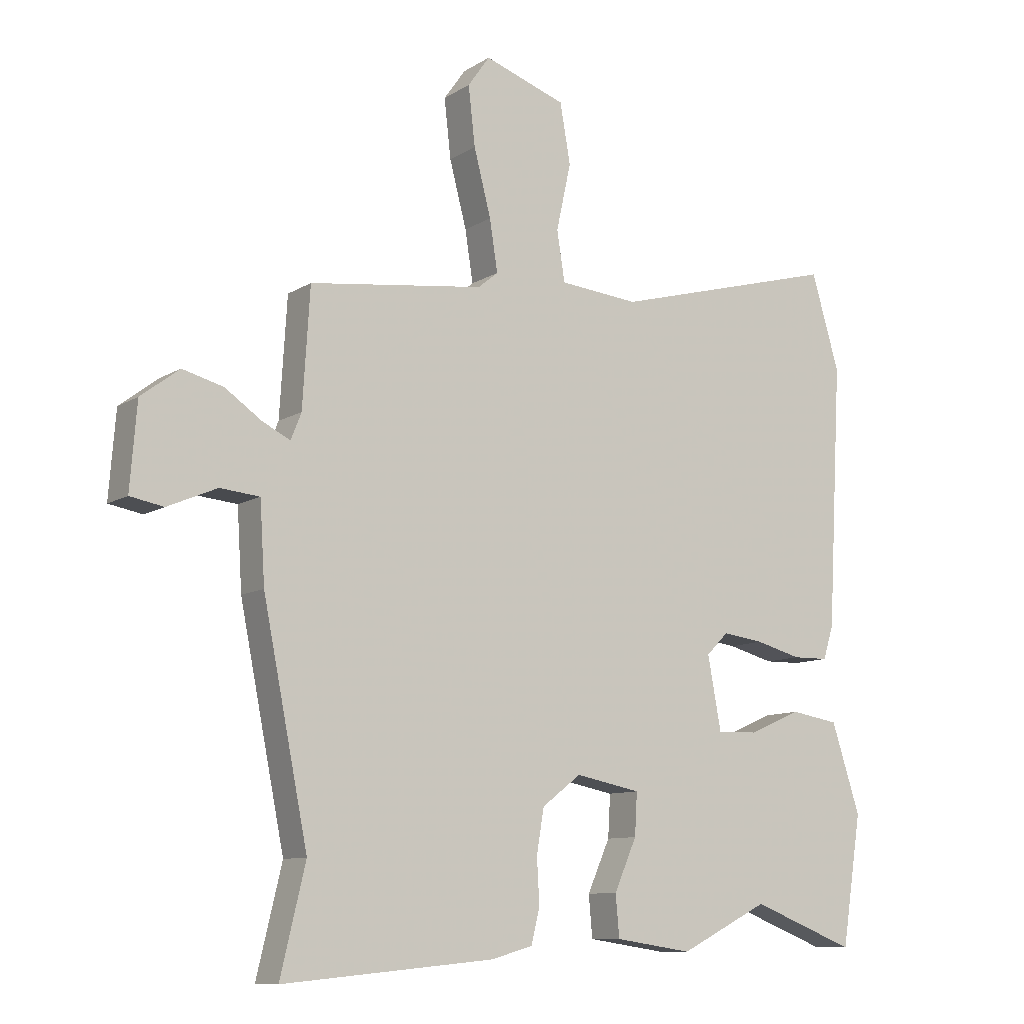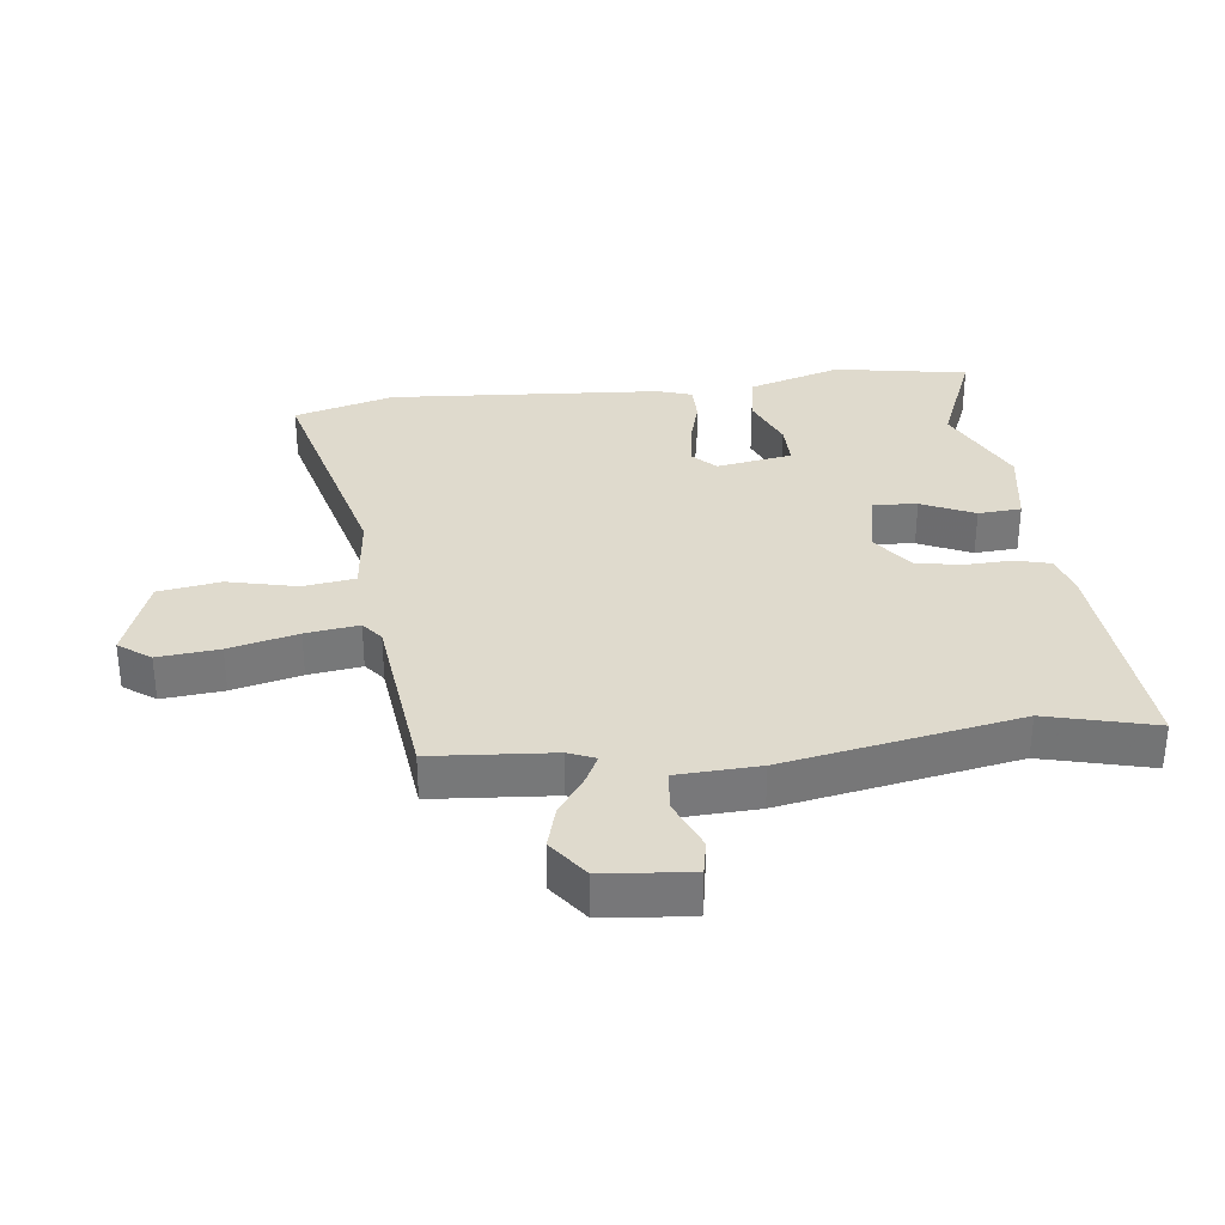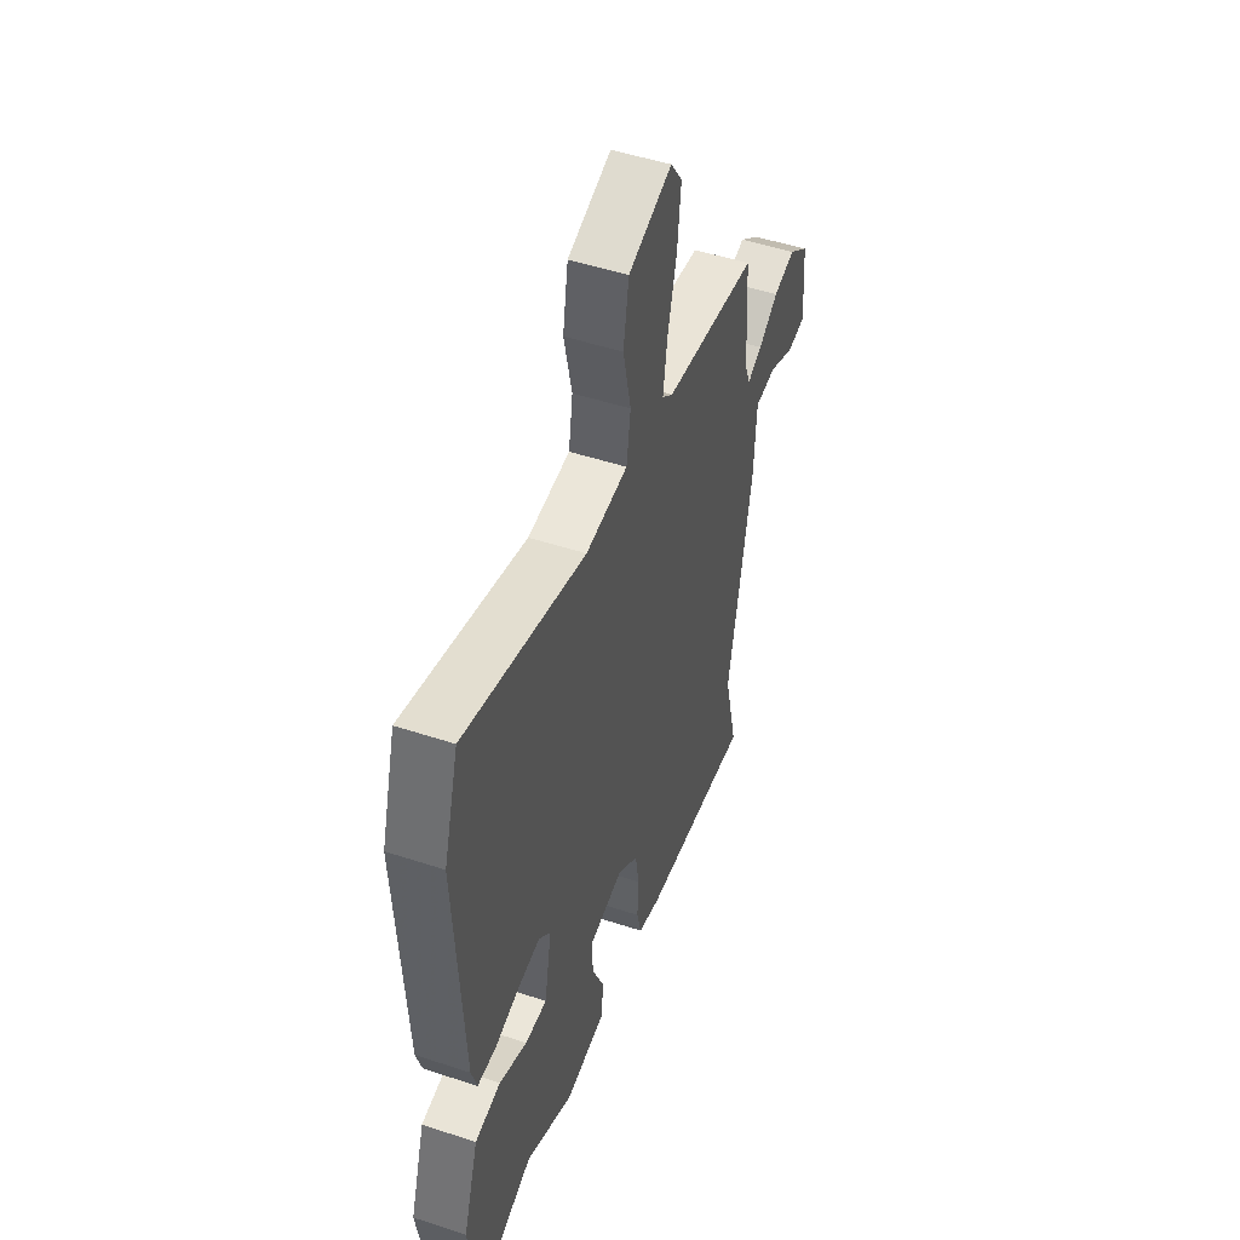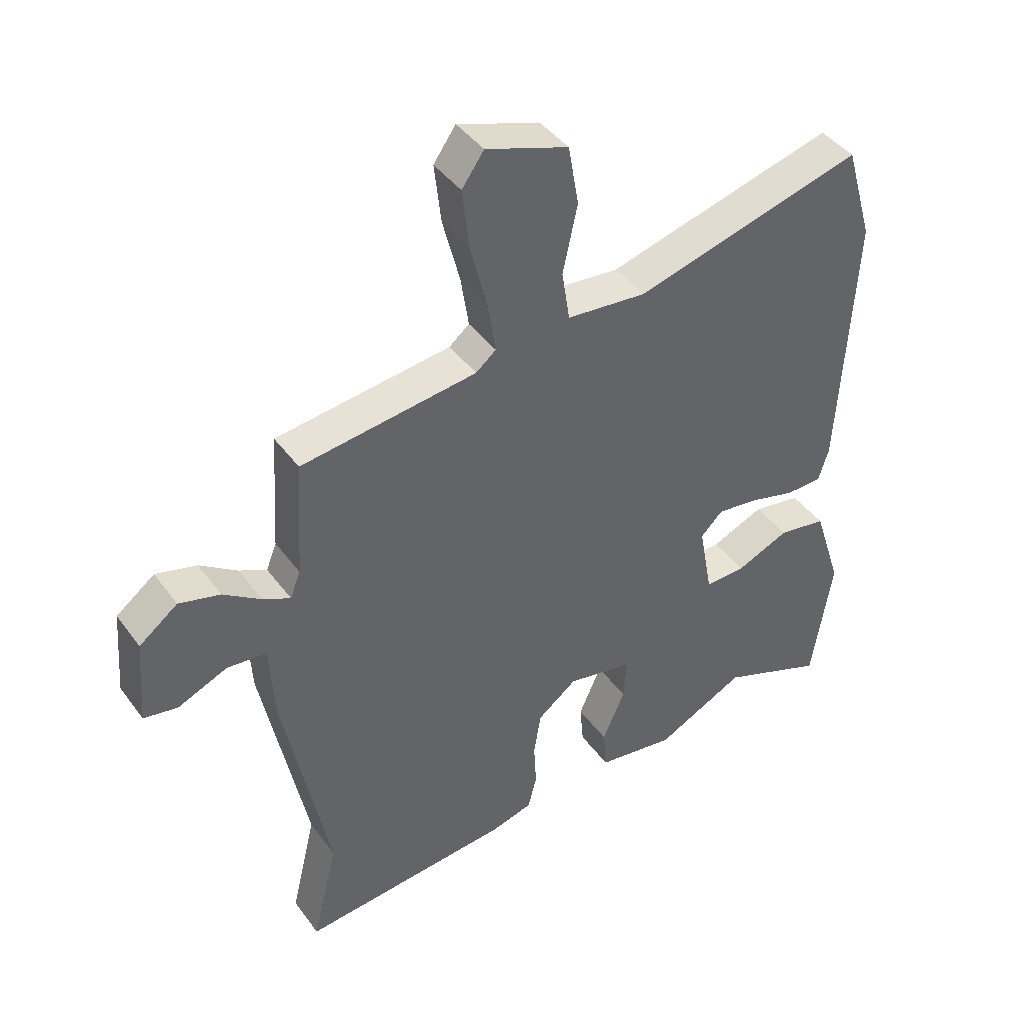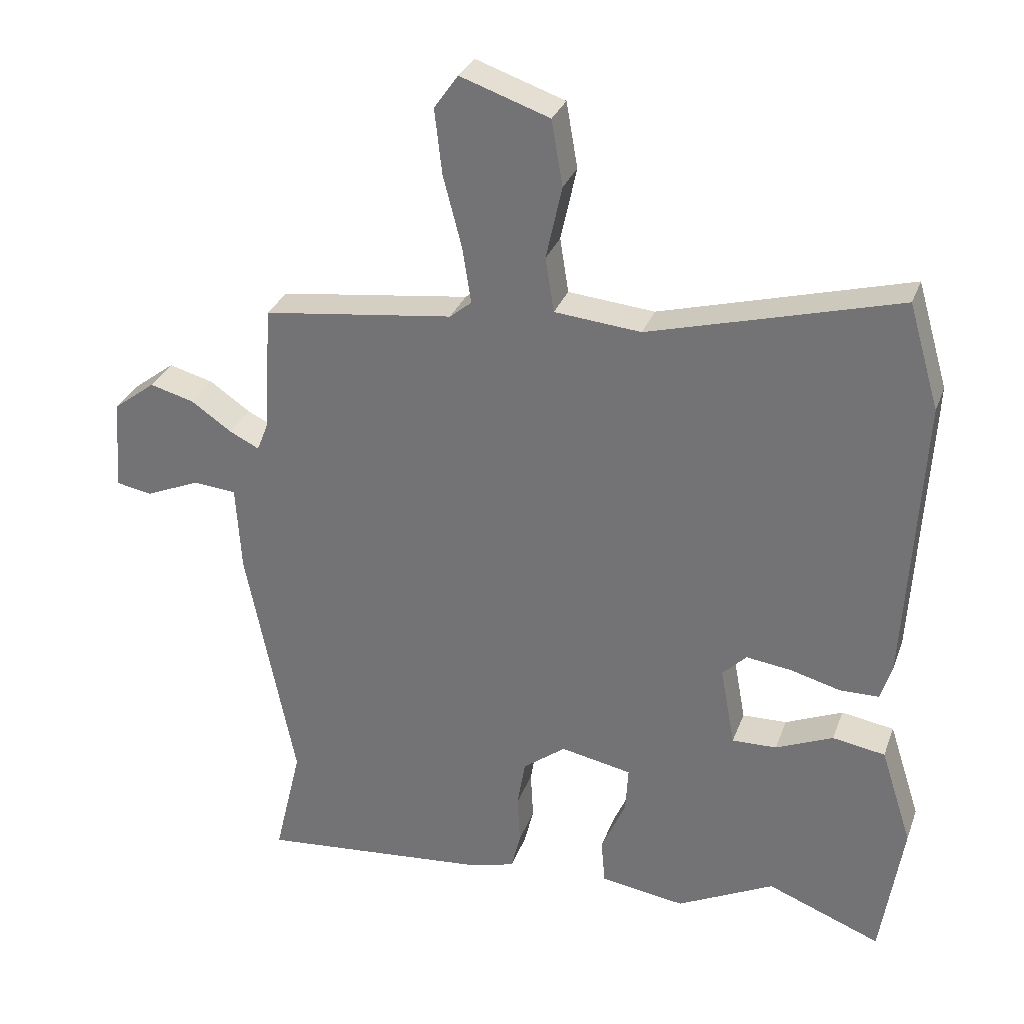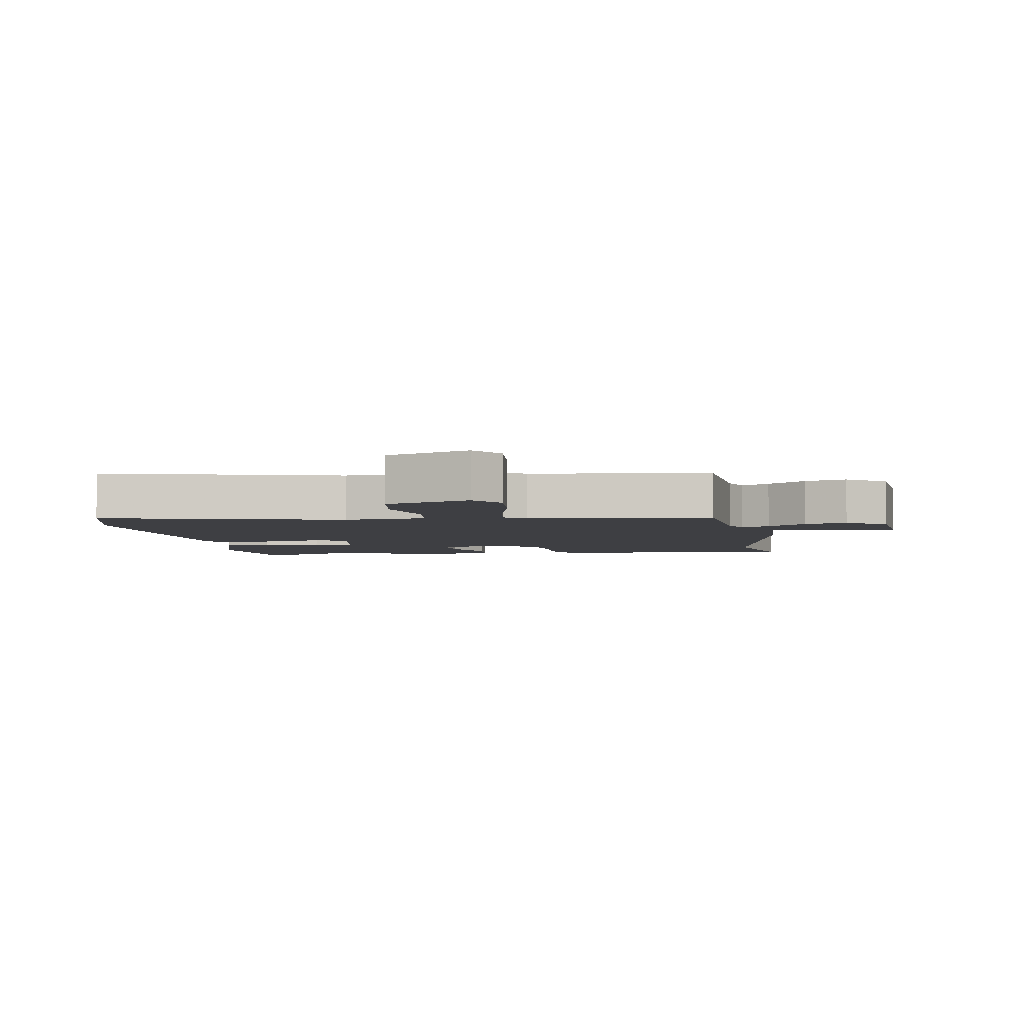
<metadata>
{"format":"obj","ext":"obj","renderer":"f3d","projection":"perspective","resolution":1024,"background":"white","views":[{"elev":-10.0,"azim":146.7,"up":"+Z"},{"elev":32.9,"azim":84.1,"up":"+Y"},{"elev":49.3,"azim":-69.9,"up":"+Z"},{"elev":42.3,"azim":146.8,"up":"+Z"},{"elev":30.4,"azim":-161.8,"up":"+Z"},{"elev":-4.2,"azim":10.1,"up":"+Y"}]}
</metadata>
<code>
v -0.334 0.07 -0.435
v -0.505 0.07 -0.502
v -0.538 0.07 -0.29
v -0.491 0.07 -0.144
v -0.412 0.07 -0.131
v -0.326 0.07 -0.168
v -0.259 0.07 -0.17
v -0.237 0.07 -0.05
v -0.273 0.07 -0.014
v -0.341 0.07 -0.023
v -0.416 0.07 -0.043
v -0.475 0.07 -0.042
v -0.492 0.07 0.013
v -0.516 0.07 0.444
v -0.47 0.07 0.601
v -0.096 0.07 0.499
v 0.034 0.07 0.511
v 0.047 0.07 0.593
v 0.023 0.07 0.703
v 0.04 0.07 0.801
v 0.174 0.07 0.847
v 0.21 0.07 0.796
v 0.199 0.07 0.699
v 0.171 0.07 0.591
v 0.158 0.07 0.507
v 0.191 0.07 0.48
v 0.478 0.07 0.443
v 0.49 0.07 0.251
v 0.507 0.07 0.208
v 0.552 0.07 0.23
v 0.613 0.07 0.272
v 0.68 0.07 0.29
v 0.743 0.07 0.242
v 0.754 0.07 0.103
v 0.699 0.07 0.093
v 0.618 0.07 0.128
v 0.553 0.07 0.122
v 0.545 0.07 -0.008
v 0.471 0.07 -0.378
v 0.512 0.07 -0.55
v 0.165 0.07 -0.518
v 0.097 0.07 -0.499
v 0.083 0.07 -0.442
v 0.087 0.07 -0.368
v 0.075 0.07 -0.296
v 0.011 0.07 -0.247
v -0.096 0.07 -0.268
v -0.092 0.07 -0.337
v -0.055 0.07 -0.421
v -0.061 0.07 -0.489
v -0.188 0.07 -0.508
v -0.334 0 -0.435
v -0.505 0 -0.502
v -0.538 0 -0.29
v -0.491 0 -0.144
v -0.412 0 -0.131
v -0.326 0 -0.168
v -0.259 0 -0.17
v -0.237 0 -0.05
v -0.273 0 -0.014
v -0.341 0 -0.023
v -0.416 0 -0.043
v -0.475 0 -0.042
v -0.492 0 0.013
v -0.516 0 0.444
v -0.47 0 0.601
v -0.096 0 0.499
v 0.034 0 0.511
v 0.047 0 0.593
v 0.023 0 0.703
v 0.04 0 0.801
v 0.174 0 0.847
v 0.21 0 0.796
v 0.199 0 0.699
v 0.171 0 0.591
v 0.158 0 0.507
v 0.191 0 0.48
v 0.478 0 0.443
v 0.49 0 0.251
v 0.507 0 0.208
v 0.552 0 0.23
v 0.613 0 0.272
v 0.68 0 0.29
v 0.743 0 0.242
v 0.754 0 0.103
v 0.699 0 0.093
v 0.618 0 0.128
v 0.553 0 0.122
v 0.545 0 -0.008
v 0.471 0 -0.378
v 0.512 0 -0.55
v 0.165 0 -0.518
v 0.097 0 -0.499
v 0.083 0 -0.442
v 0.087 0 -0.368
v 0.075 0 -0.296
v 0.011 0 -0.247
v -0.096 0 -0.268
v -0.092 0 -0.337
v -0.055 0 -0.421
v -0.061 0 -0.489
v -0.188 0 -0.508
f 50 51 1
f 49 50 1
f 48 49 1
f 4 5 6
f 3 4 6
f 2 3 6
f 1 2 6
f 48 1 6
f 47 48 6
f 46 47 6 7
f 42 43 44
f 41 42 44
f 40 41 44
f 39 40 44
f 39 44 45
f 38 39 45
f 37 38 45
f 34 35 36
f 33 34 36
f 32 33 36
f 31 32 36
f 30 31 36
f 29 30 36 37
f 26 27 28
f 26 28 29
f 37 45 46
f 29 37 46
f 26 29 46
f 25 26 46
f 22 23 24
f 21 22 24
f 20 21 24
f 19 20 24
f 18 19 24
f 14 15 16
f 13 14 16
f 12 13 16
f 11 12 16
f 10 11 16
f 9 10 16 17
f 8 9 17
f 7 8 17
f 46 7 17
f 24 25 46
f 18 24 46
f 17 18 46
f 52 102 101
f 52 101 100
f 52 100 99
f 57 56 55
f 57 55 54
f 57 54 53
f 57 53 52
f 57 52 99
f 57 99 98
f 58 57 98 97
f 95 94 93
f 95 93 92
f 95 92 91
f 95 91 90
f 96 95 90
f 96 90 89
f 96 89 88
f 87 86 85
f 87 85 84
f 87 84 83
f 87 83 82
f 87 82 81
f 88 87 81 80
f 79 78 77
f 80 79 77
f 97 96 88
f 97 88 80
f 97 80 77
f 97 77 76
f 75 74 73
f 75 73 72
f 75 72 71
f 75 71 70
f 75 70 69
f 67 66 65
f 67 65 64
f 67 64 63
f 67 63 62
f 67 62 61
f 68 67 61 60
f 68 60 59
f 68 59 58
f 68 58 97
f 97 76 75
f 97 75 69
f 97 69 68
f 1 52 53 2
f 2 53 54 3
f 3 54 55 4
f 4 55 56 5
f 5 56 57 6
f 6 57 58 7
f 7 58 59 8
f 8 59 60 9
f 9 60 61 10
f 10 61 62 11
f 11 62 63 12
f 12 63 64 13
f 13 64 65 14
f 14 65 66 15
f 15 66 67 16
f 16 67 68 17
f 17 68 69 18
f 18 69 70 19
f 19 70 71 20
f 20 71 72 21
f 21 72 73 22
f 22 73 74 23
f 23 74 75 24
f 24 75 76 25
f 25 76 77 26
f 26 77 78 27
f 27 78 79 28
f 28 79 80 29
f 29 80 81 30
f 30 81 82 31
f 31 82 83 32
f 32 83 84 33
f 33 84 85 34
f 34 85 86 35
f 35 86 87 36
f 36 87 88 37
f 37 88 89 38
f 38 89 90 39
f 39 90 91 40
f 40 91 92 41
f 41 92 93 42
f 42 93 94 43
f 43 94 95 44
f 44 95 96 45
f 45 96 97 46
f 46 97 98 47
f 47 98 99 48
f 48 99 100 49
f 49 100 101 50
f 50 101 102 51
f 51 102 52 1

</code>
